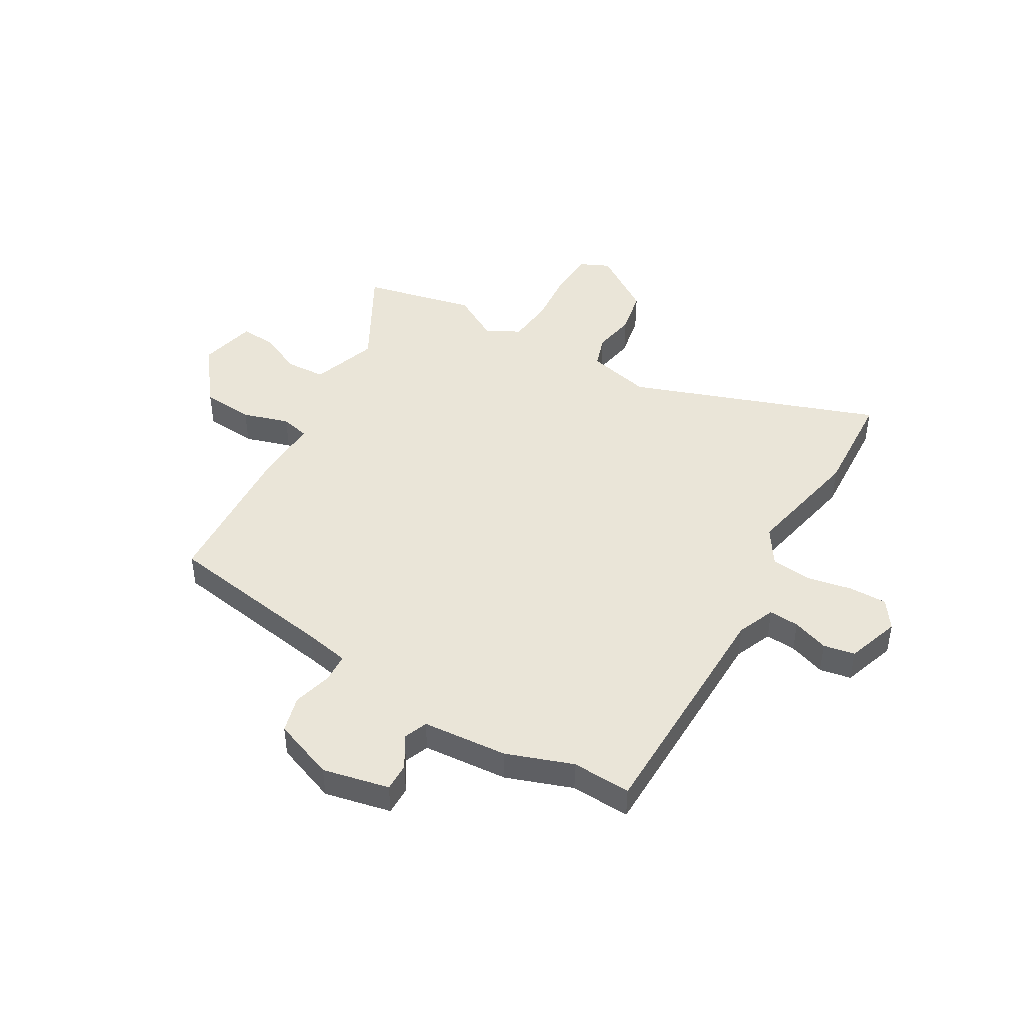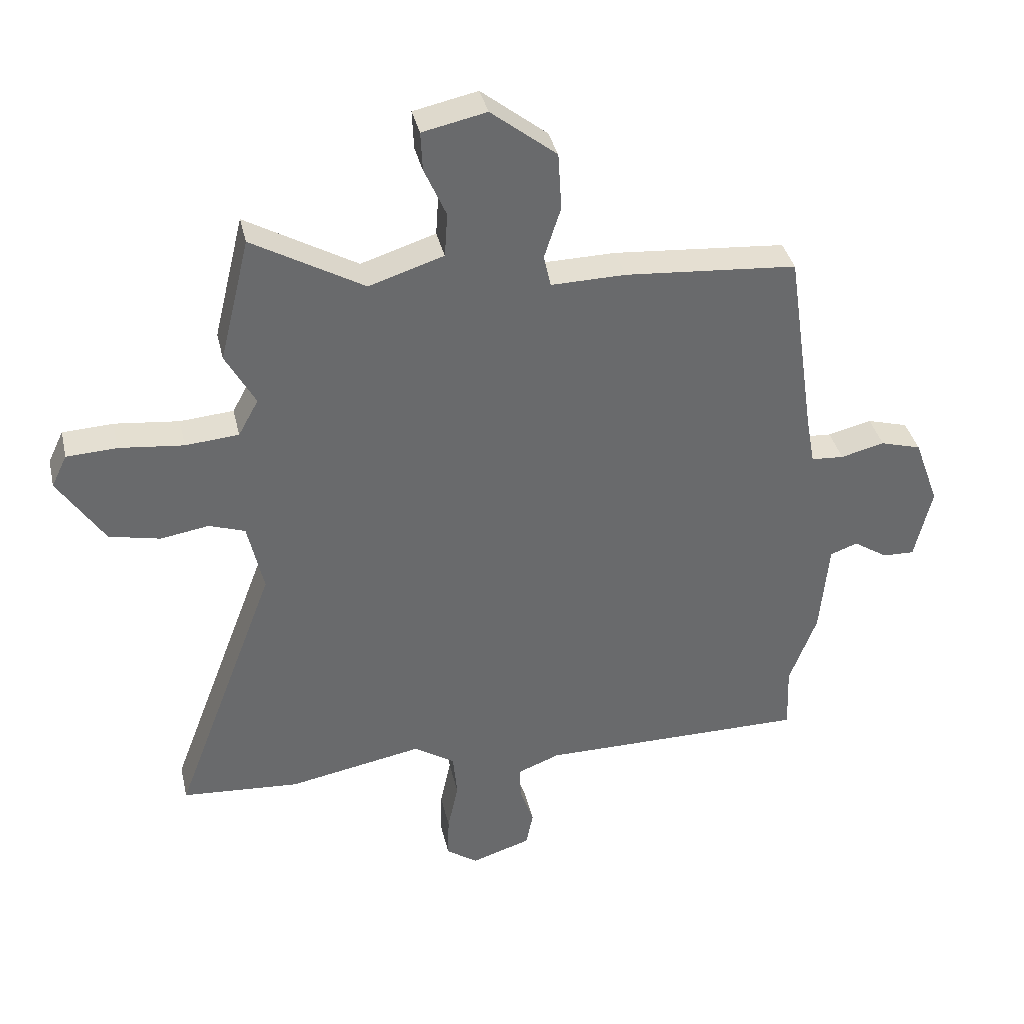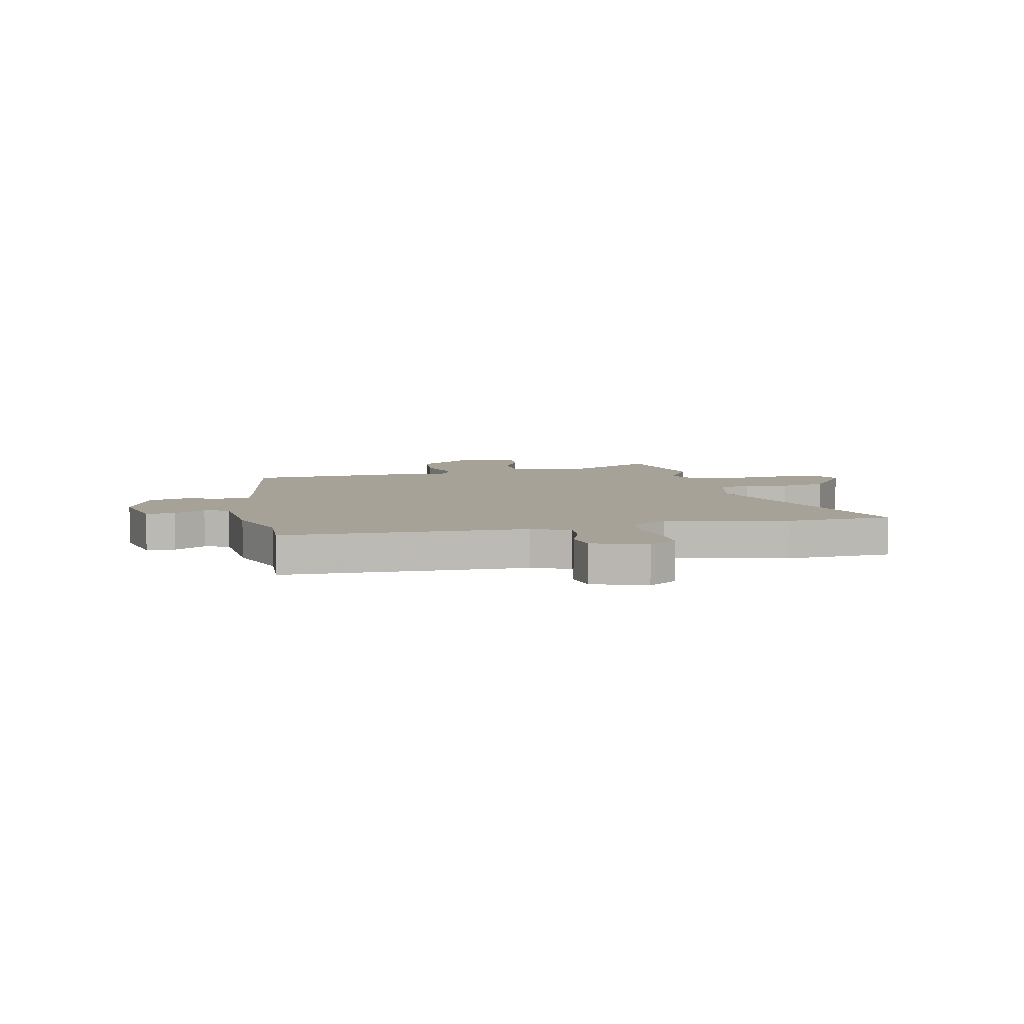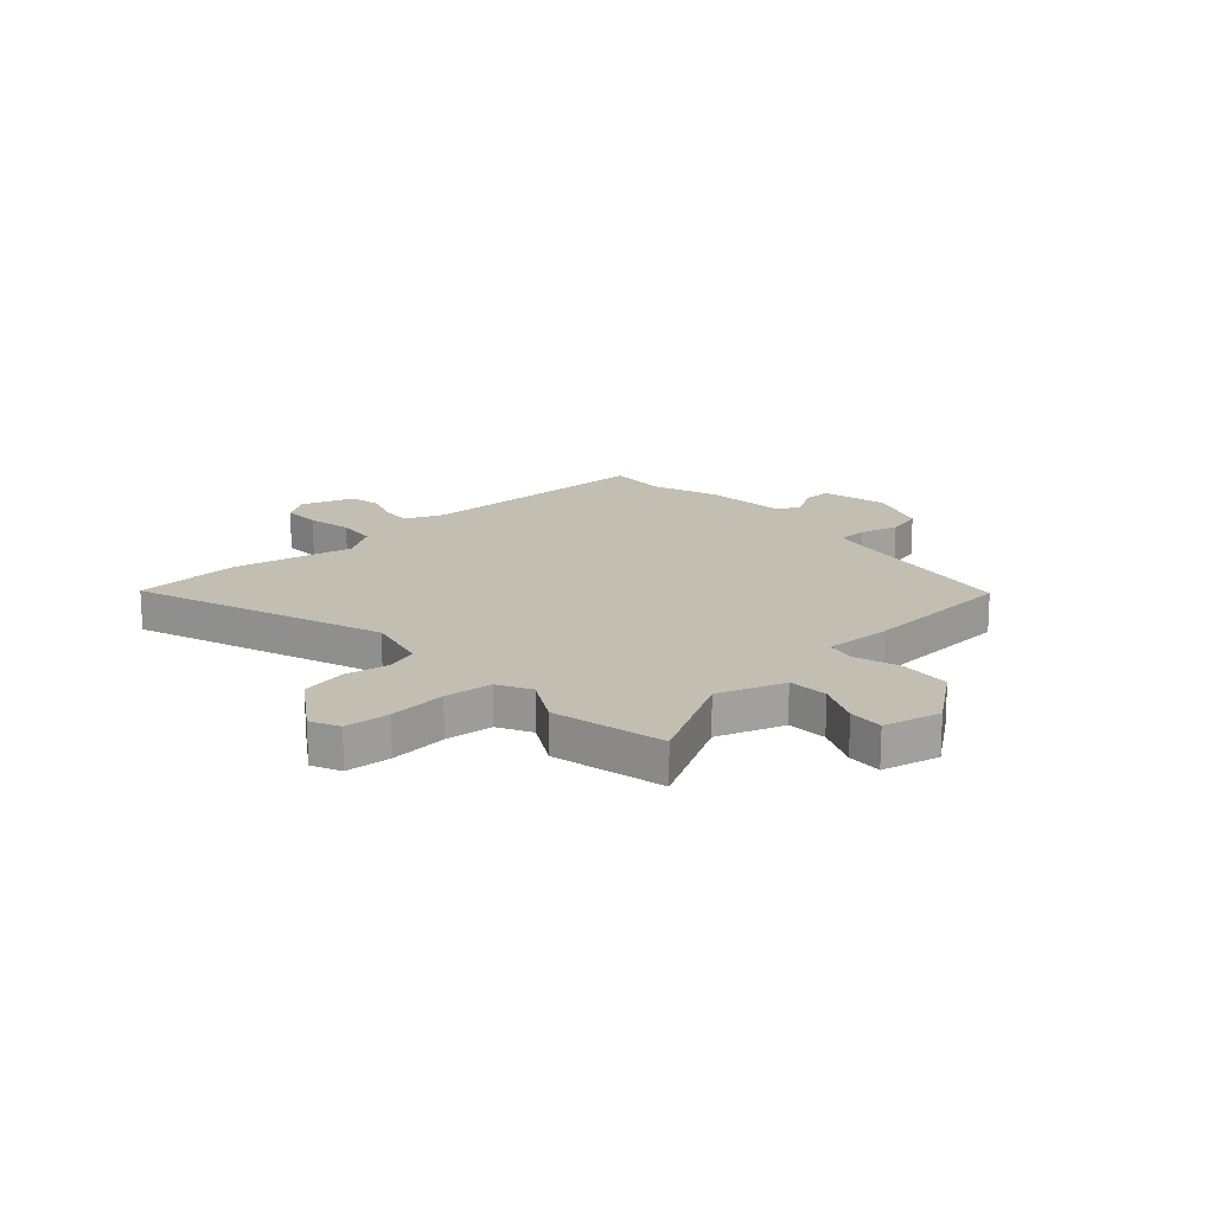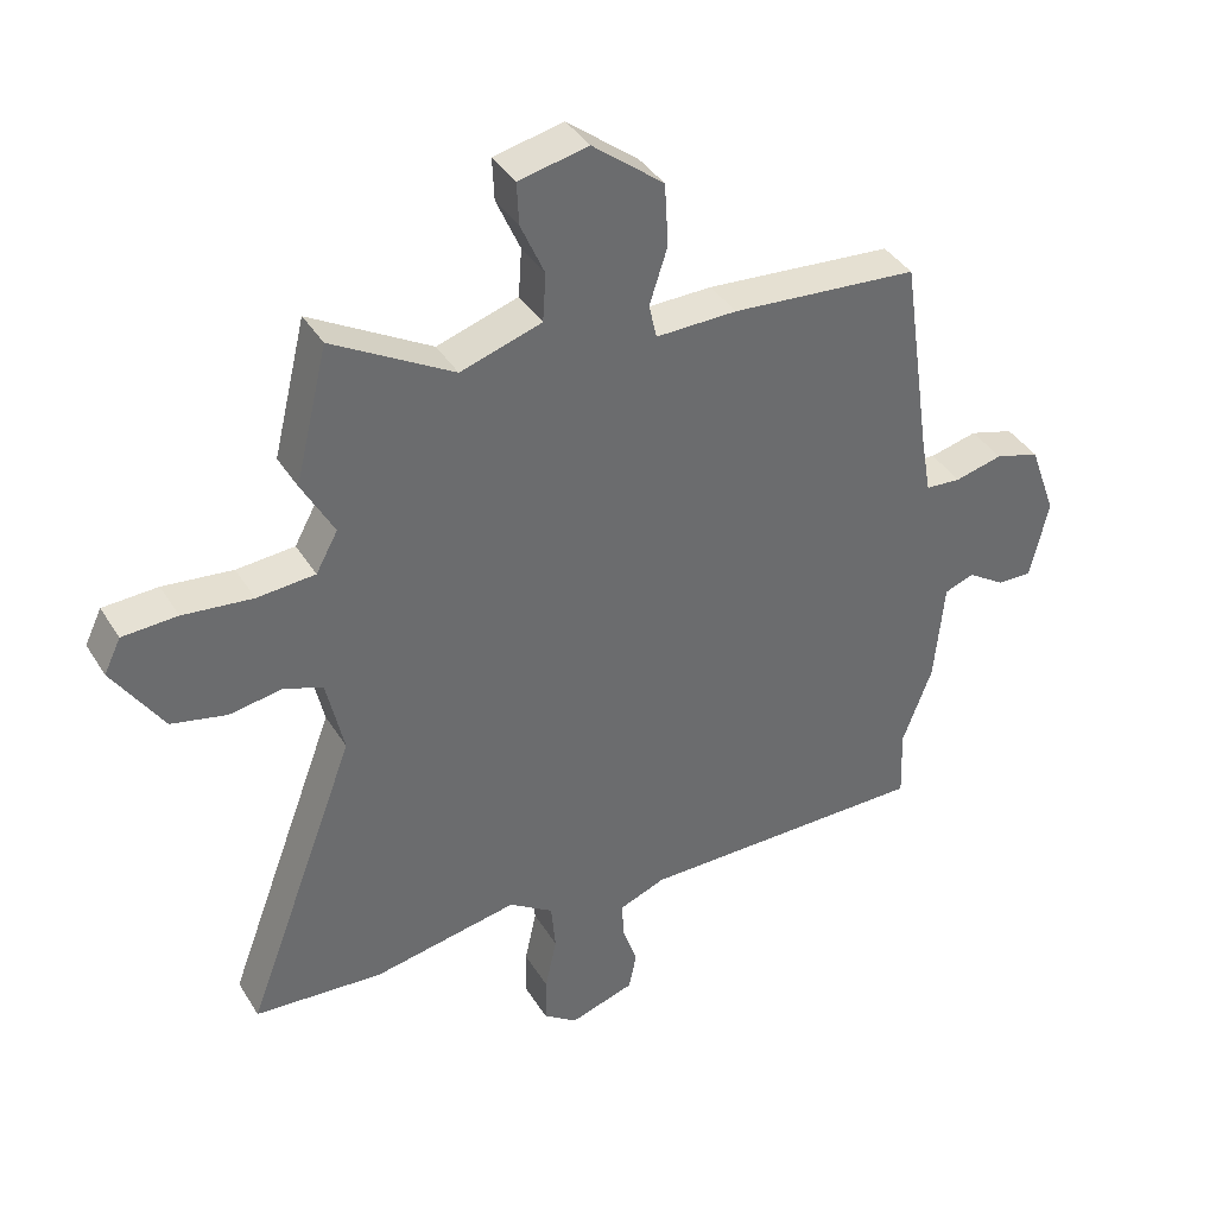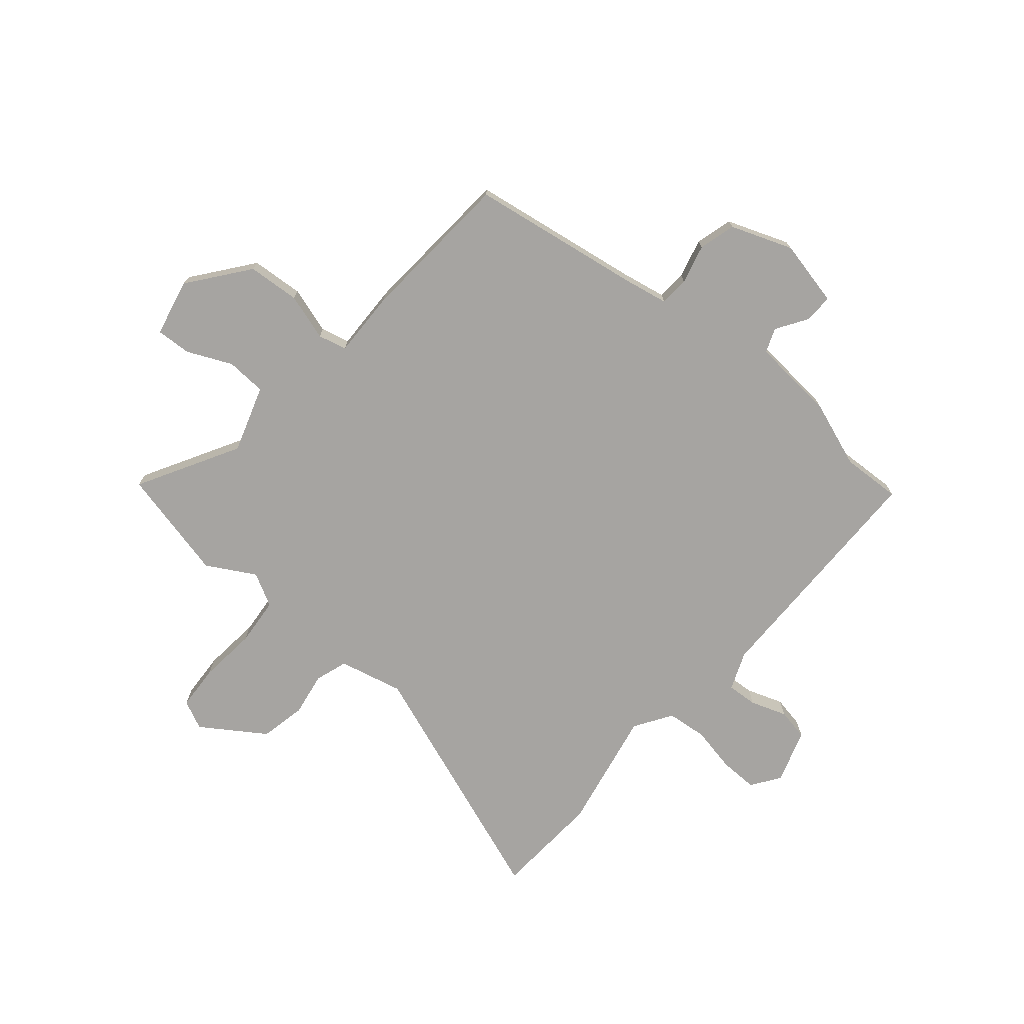
<metadata>
{"format":"obj","ext":"obj","renderer":"f3d","projection":"perspective","resolution":1024,"background":"white","views":[{"elev":44.7,"azim":121.2,"up":"+Y"},{"elev":37.4,"azim":-12.8,"up":"+Z"},{"elev":6.6,"azim":168.9,"up":"+Y"},{"elev":17.5,"azim":-41.3,"up":"+Y"},{"elev":39.0,"azim":-28.6,"up":"+Z"},{"elev":-73.5,"azim":50.3,"up":"+Y"}]}
</metadata>
<code>
v 0.443 0.07 0.488
v 0.49 0.07 0.165
v 0.505 0.07 0.082
v 0.56 0.07 0.078
v 0.634 0.07 0.096
v 0.703 0.07 0.076
v 0.745 0.07 -0.04
v 0.716 0.07 -0.164
v 0.662 0.07 -0.162
v 0.604 0.07 -0.124
v 0.558 0.07 -0.141
v 0.543 0.07 -0.301
v 0.497 0.07 -0.424
v 0.501 0.07 -0.535
v 0.048 0.07 -0.534
v -0.024 0.07 -0.562
v -0.021 0.07 -0.619
v 0.002 0.07 -0.687
v -0.01 0.07 -0.746
v -0.111 0.07 -0.778
v -0.164 0.07 -0.74
v -0.162 0.07 -0.668
v -0.144 0.07 -0.584
v -0.151 0.07 -0.508
v -0.22 0.07 -0.462
v -0.447 0.07 -0.504
v -0.647 0.07 -0.489
v -0.473 0.07 -0.026
v -0.5 0.07 0.095
v -0.561 0.07 0.116
v -0.642 0.07 0.103
v -0.728 0.07 0.122
v -0.806 0.07 0.241
v -0.78 0.07 0.295
v -0.695 0.07 0.299
v -0.587 0.07 0.287
v -0.497 0.07 0.294
v -0.463 0.07 0.356
v -0.513 0.07 0.447
v -0.462 0.07 0.657
v -0.274 0.07 0.549
v -0.148 0.07 0.589
v -0.143 0.07 0.664
v -0.18 0.07 0.748
v -0.183 0.07 0.814
v -0.075 0.07 0.837
v 0.036 0.07 0.749
v 0.042 0.07 0.651
v 0.014 0.07 0.564
v 0.026 0.07 0.51
v 0.152 0.07 0.512
v 0.443 0 0.488
v 0.49 0 0.165
v 0.505 0 0.082
v 0.56 0 0.078
v 0.634 0 0.096
v 0.703 0 0.076
v 0.745 0 -0.04
v 0.716 0 -0.164
v 0.662 0 -0.162
v 0.604 0 -0.124
v 0.558 0 -0.141
v 0.543 0 -0.301
v 0.497 0 -0.424
v 0.501 0 -0.535
v 0.048 0 -0.534
v -0.024 0 -0.562
v -0.021 0 -0.619
v 0.002 0 -0.687
v -0.01 0 -0.746
v -0.111 0 -0.778
v -0.164 0 -0.74
v -0.162 0 -0.668
v -0.144 0 -0.584
v -0.151 0 -0.508
v -0.22 0 -0.462
v -0.447 0 -0.504
v -0.647 0 -0.489
v -0.473 0 -0.026
v -0.5 0 0.095
v -0.561 0 0.116
v -0.642 0 0.103
v -0.728 0 0.122
v -0.806 0 0.241
v -0.78 0 0.295
v -0.695 0 0.299
v -0.587 0 0.287
v -0.497 0 0.294
v -0.463 0 0.356
v -0.513 0 0.447
v -0.462 0 0.657
v -0.274 0 0.549
v -0.148 0 0.589
v -0.143 0 0.664
v -0.18 0 0.748
v -0.183 0 0.814
v -0.075 0 0.837
v 0.036 0 0.749
v 0.042 0 0.651
v 0.014 0 0.564
v 0.026 0 0.51
v 0.152 0 0.512
f 50 51 1 2
f 46 47 48 49
f 46 49 50
f 43 44 45 46
f 42 43 46 50
f 41 42 50 2
f 38 39 40 41
f 37 38 41 2
f 33 34 35 36
f 30 31 32 33
f 29 30 33 36
f 25 26 27 28
f 24 25 28 29
f 20 21 22 23
f 20 23 24
f 17 18 19 20
f 16 17 20 24
f 15 16 24 29
f 13 14 15 29
f 11 12 13 29
f 7 8 9 10
f 4 5 6 7
f 3 4 7 10
f 36 37 2 3
f 11 29 36
f 3 10 11 36
f 53 52 102 101
f 100 99 98 97
f 101 100 97
f 97 96 95 94
f 101 97 94 93
f 53 101 93 92
f 92 91 90 89
f 53 92 89 88
f 87 86 85 84
f 84 83 82 81
f 87 84 81 80
f 79 78 77 76
f 80 79 76 75
f 74 73 72 71
f 75 74 71
f 71 70 69 68
f 75 71 68 67
f 80 75 67 66
f 80 66 65 64
f 80 64 63 62
f 61 60 59 58
f 58 57 56 55
f 61 58 55 54
f 54 53 88 87
f 87 80 62
f 87 62 61 54
f 1 52 53 2
f 2 53 54 3
f 3 54 55 4
f 4 55 56 5
f 5 56 57 6
f 6 57 58 7
f 7 58 59 8
f 8 59 60 9
f 9 60 61 10
f 10 61 62 11
f 11 62 63 12
f 12 63 64 13
f 13 64 65 14
f 14 65 66 15
f 15 66 67 16
f 16 67 68 17
f 17 68 69 18
f 18 69 70 19
f 19 70 71 20
f 20 71 72 21
f 21 72 73 22
f 22 73 74 23
f 23 74 75 24
f 24 75 76 25
f 25 76 77 26
f 26 77 78 27
f 27 78 79 28
f 28 79 80 29
f 29 80 81 30
f 30 81 82 31
f 31 82 83 32
f 32 83 84 33
f 33 84 85 34
f 34 85 86 35
f 35 86 87 36
f 36 87 88 37
f 37 88 89 38
f 38 89 90 39
f 39 90 91 40
f 40 91 92 41
f 41 92 93 42
f 42 93 94 43
f 43 94 95 44
f 44 95 96 45
f 45 96 97 46
f 46 97 98 47
f 47 98 99 48
f 48 99 100 49
f 49 100 101 50
f 50 101 102 51
f 51 102 52 1

</code>
